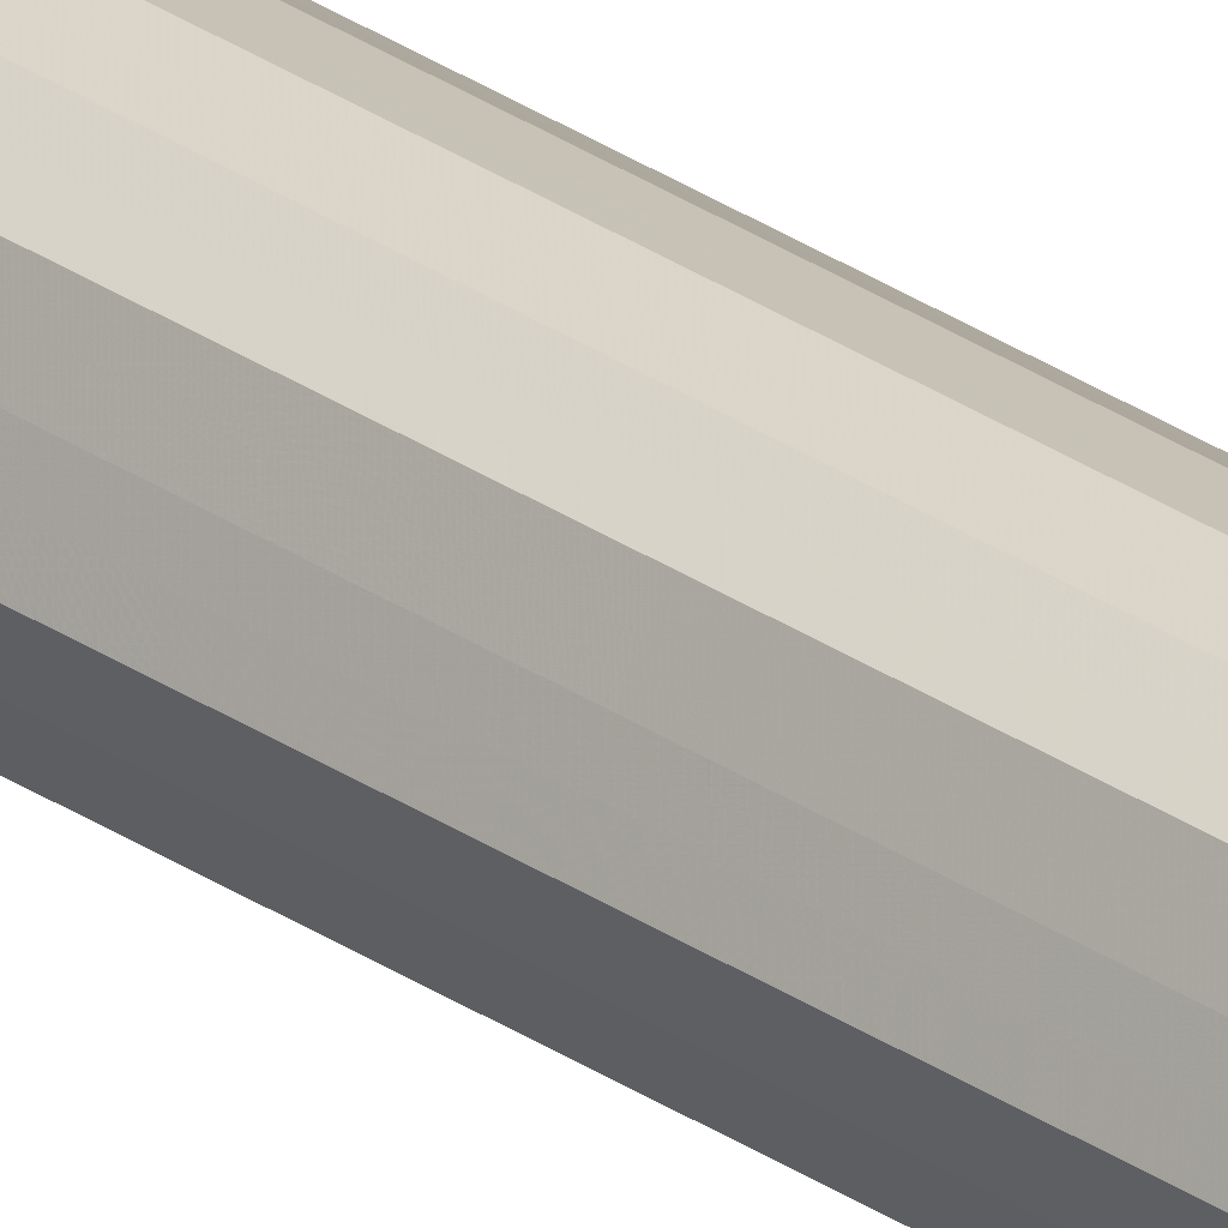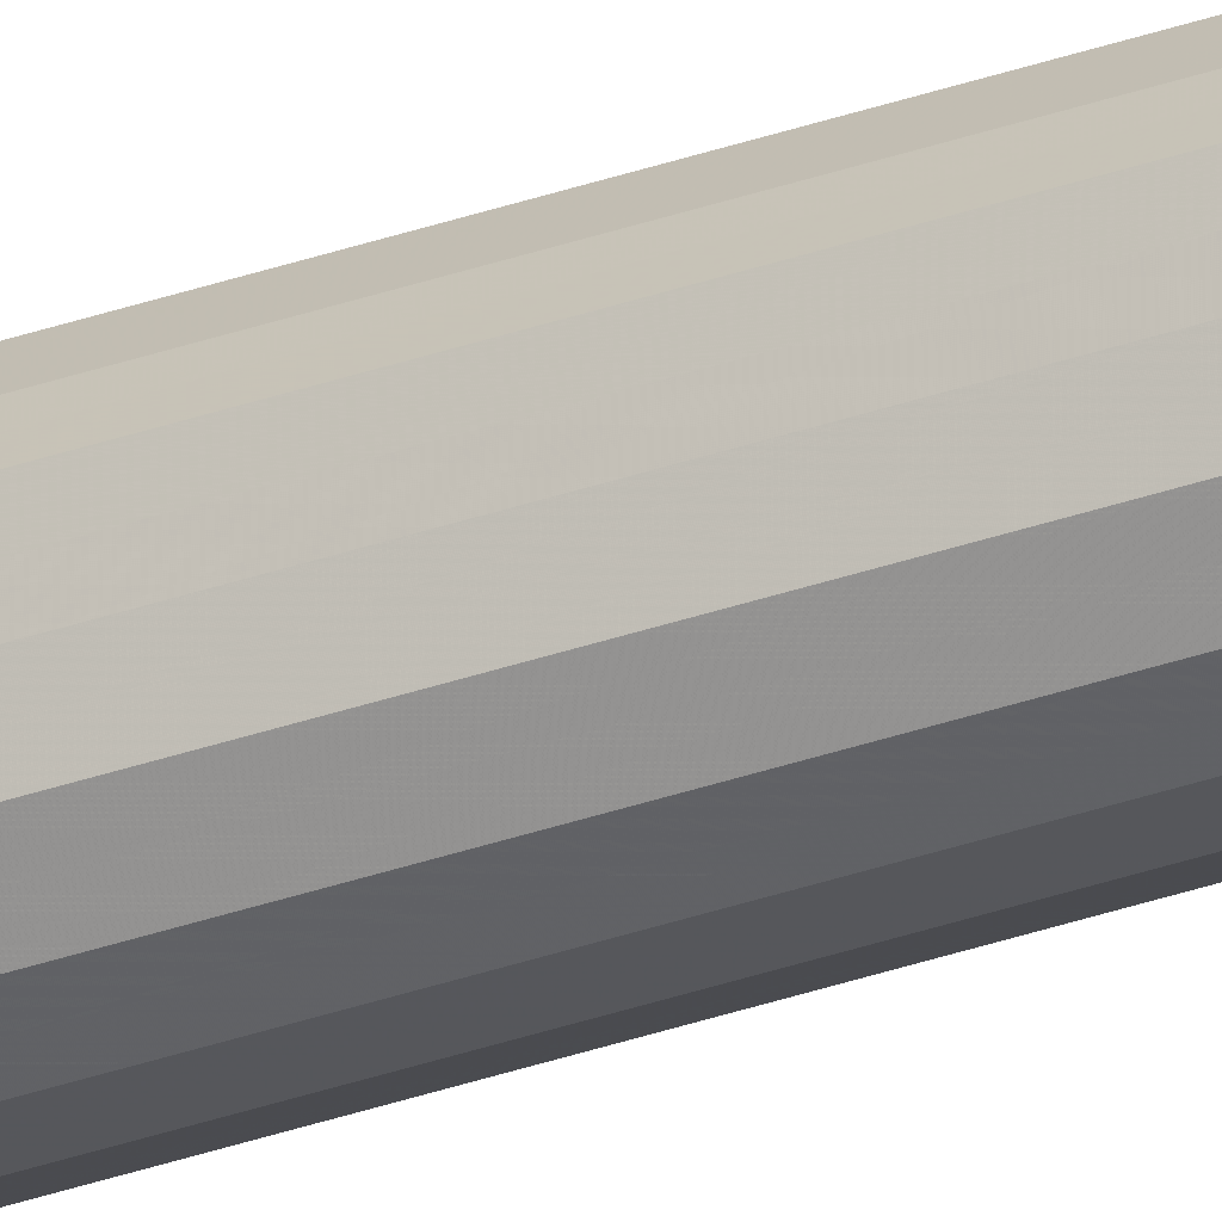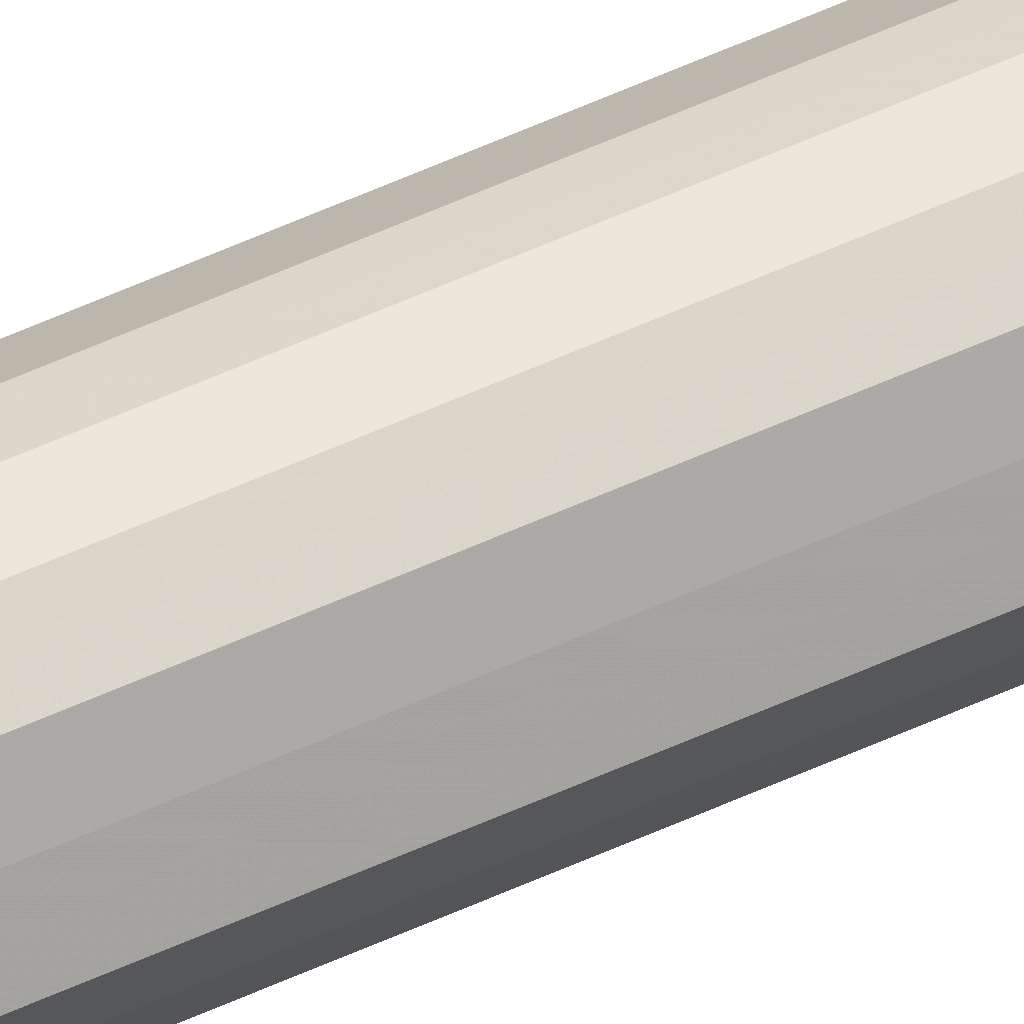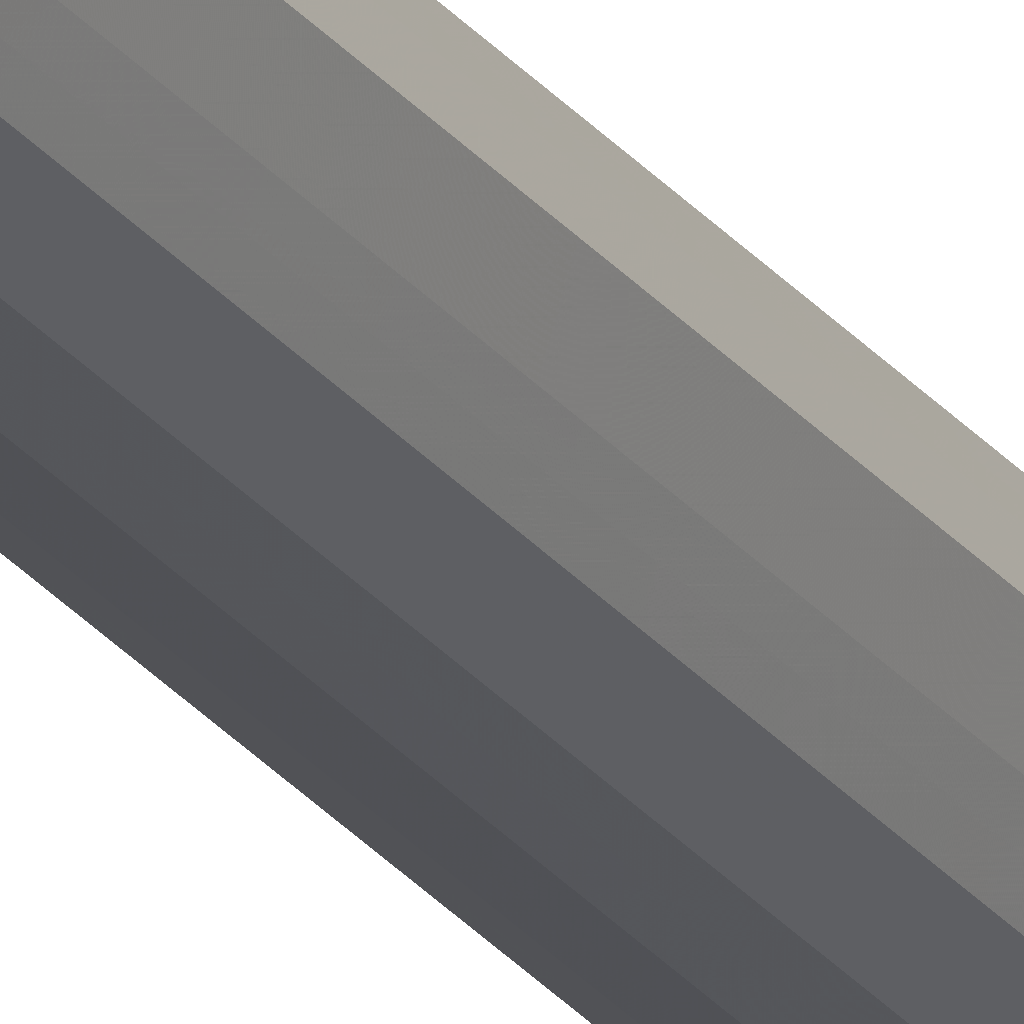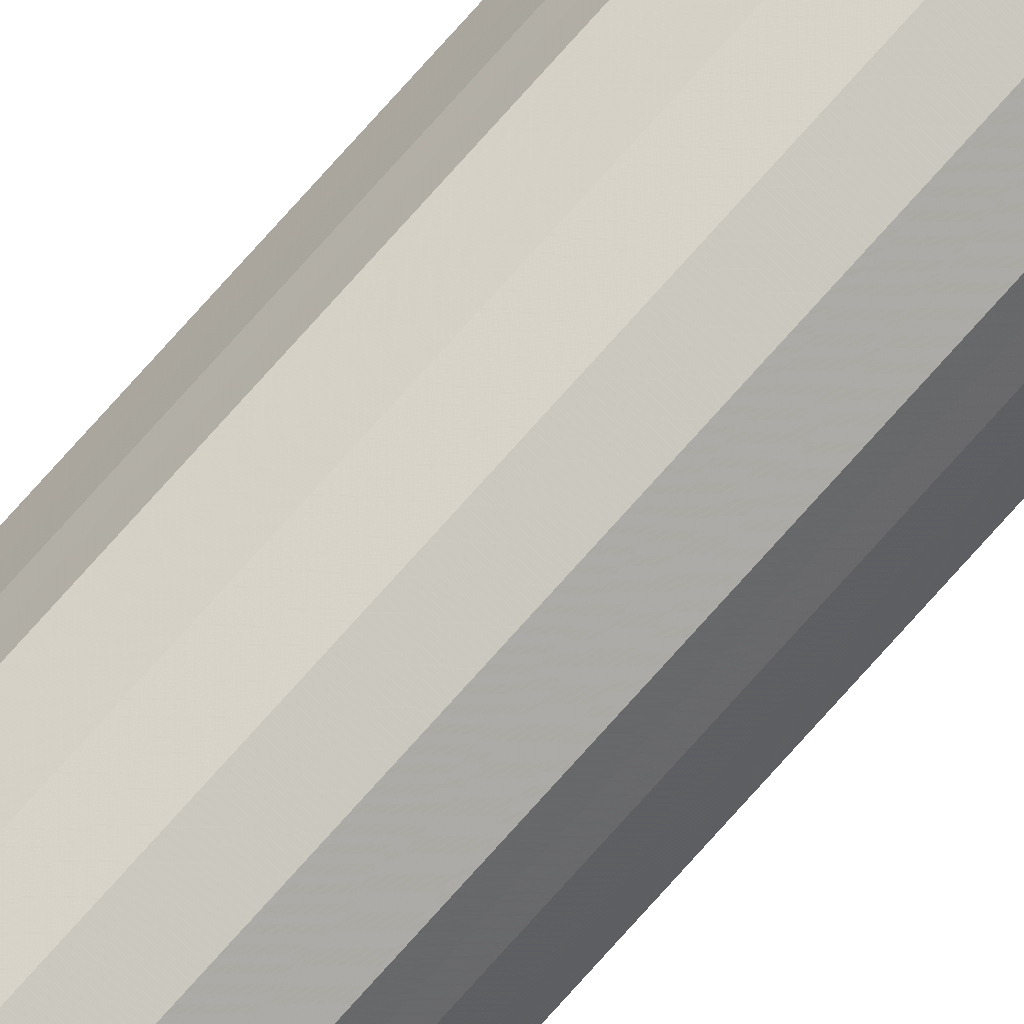
<metadata>
{"format":"obj","ext":"obj","renderer":"f3d","projection":"perspective","resolution":1024,"background":"white","views":[{"elev":25.8,"azim":-41.3,"up":"+Z"},{"elev":-39.4,"azim":-67.2,"up":"+Z"},{"elev":44.1,"azim":-119.9,"up":"+Z"},{"elev":-21.6,"azim":-155.3,"up":"+Z"},{"elev":79.9,"azim":-137.9,"up":"+Z"}]}
</metadata>
<code>
o 9811
v 2244 1856 9.057
v 2244 1856 9.079
v 2244 1875 9.057
v 2244 1856 9.098
v 2244 1875 9.079
v 2244 1856 9.035
v 2244 1875 9.035
v 2244 1856 9.11
v 2244 1875 9.098
v 2244 1856 9.017
v 2244 1875 9.017
v 2244 1856 9.114
v 2244 1875 9.11
v 2244 1856 9.004
v 2244 1875 9.004
v 2244 1856 9.11
v 2244 1875 9.114
v 2244 1856 9
v 2244 1875 9
v 2244 1856 9.098
v 2244 1875 9.11
v 2244 1856 9.004
v 2244 1875 9.004
v 2244 1856 9.079
v 2244 1875 9.098
v 2244 1856 9.017
v 2244 1875 9.017
v 2244 1856 9.057
v 2244 1875 9.079
v 2244 1856 9.035
v 2244 1875 9.035
v 2244 1875 9.057
v 2244 1875 9.057
v 2244 1856 9.079
v 2244 1875 9.079
v 2244 1856 9.098
v 2244 1875 9.098
v 2244 1875 9.035
v 2244 1856 9.057
v 2244 1875 9.017
v 2244 1856 9.035
v 2244 1856 9.11
v 2244 1875 9.11
v 2244 1875 9.004
v 2244 1856 9.017
v 2244 1875 9
v 2244 1856 9.004
v 2244 1856 9.114
v 2244 1875 9.114
v 2244 1875 9.004
v 2244 1856 9
v 2244 1875 9.017
v 2244 1856 9.004
v 2244 1856 9.11
v 2244 1875 9.11
v 2244 1875 9.035
v 2244 1856 9.017
v 2244 1875 9.057
v 2244 1856 9.035
v 2244 1856 9.098
v 2244 1875 9.098
v 2244 1875 9.079
v 2244 1856 9.057
v 2244 1856 9.079
v 2244 1856 9.057
v 2244 1856 9.079
v 2244 1856 9.057
v 2244 1856 9.098
v 2244 1856 9.035
v 2244 1856 9.11
v 2244 1856 9.017
v 2244 1856 9.114
v 2244 1856 9.004
v 2244 1856 9.11
v 2244 1856 9
v 2244 1856 9.098
v 2244 1856 9.004
v 2244 1856 9.079
v 2244 1856 9.017
v 2244 1856 9.057
v 2244 1856 9.035
v 2244 1875 9.057
v 2244 1875 9.057
v 2244 1875 9.079
v 2244 1875 9.035
v 2244 1875 9.098
v 2244 1875 9.017
v 2244 1875 9.11
v 2244 1875 9.004
v 2244 1875 9.114
v 2244 1875 9
v 2244 1875 9.11
v 2244 1875 9.004
v 2244 1875 9.098
v 2244 1875 9.017
v 2244 1875 9.079
v 2244 1875 9.035
v 2244 1875 9.057
f 1 2 3
f 2 4 5
f 6 1 7
f 4 8 9
f 10 6 11
f 8 12 13
f 14 10 15
f 12 16 17
f 18 14 19
f 16 20 21
f 22 18 23
f 20 24 25
f 26 22 27
f 24 28 29
f 30 26 31
f 28 30 32
f 33 34 35
f 35 36 37
f 38 39 33
f 40 41 38
f 37 42 43
f 44 45 40
f 46 47 44
f 43 48 49
f 50 51 46
f 52 53 50
f 49 54 55
f 56 57 52
f 58 59 56
f 55 60 61
f 62 63 58
f 61 64 62
f 65 66 67
f 65 68 66
f 65 67 69
f 65 70 68
f 65 69 71
f 65 72 70
f 65 71 73
f 65 74 72
f 65 73 75
f 65 76 74
f 65 75 77
f 65 78 76
f 65 77 79
f 65 80 78
f 65 79 81
f 65 81 80
f 82 83 84
f 82 85 83
f 82 84 86
f 82 87 85
f 82 86 88
f 82 89 87
f 82 88 90
f 82 91 89
f 82 90 92
f 82 93 91
f 82 92 94
f 82 95 93
f 82 94 96
f 82 97 95
f 82 96 98
f 82 98 97

</code>
